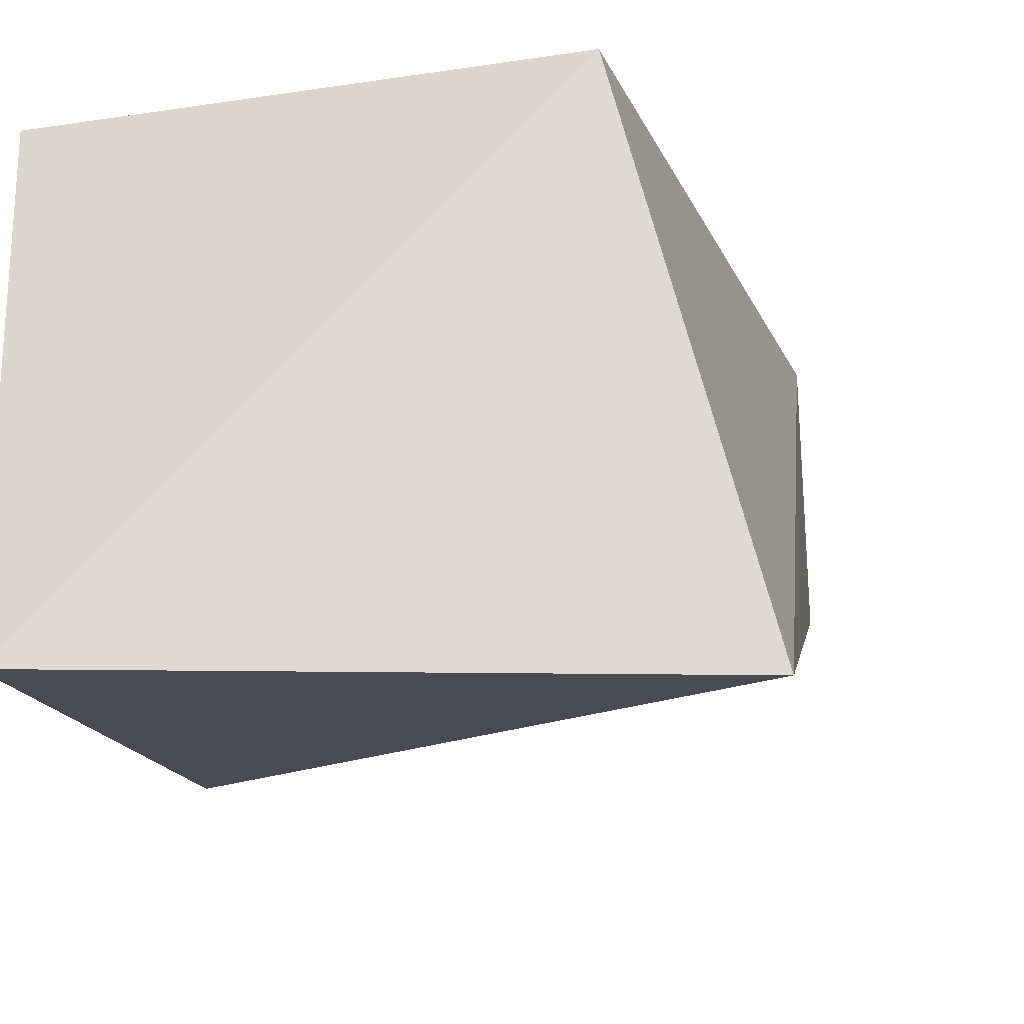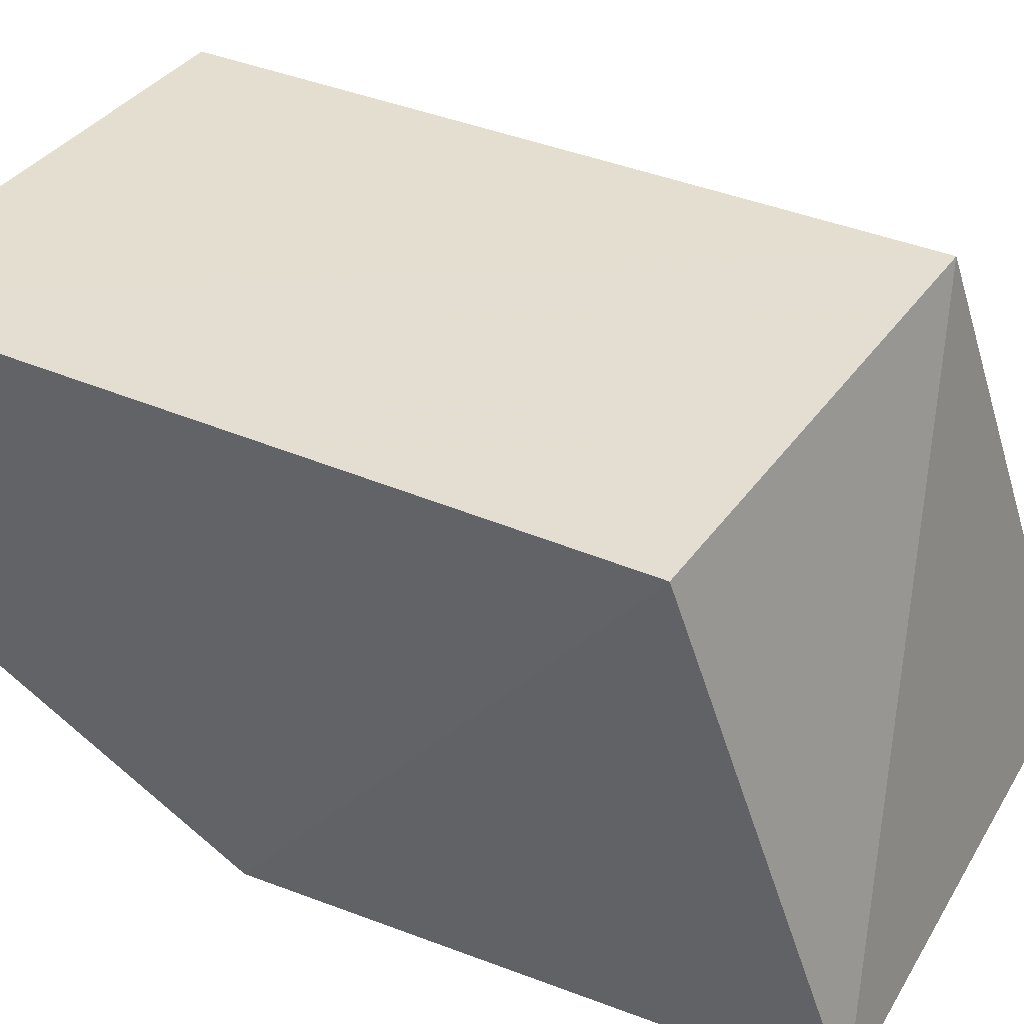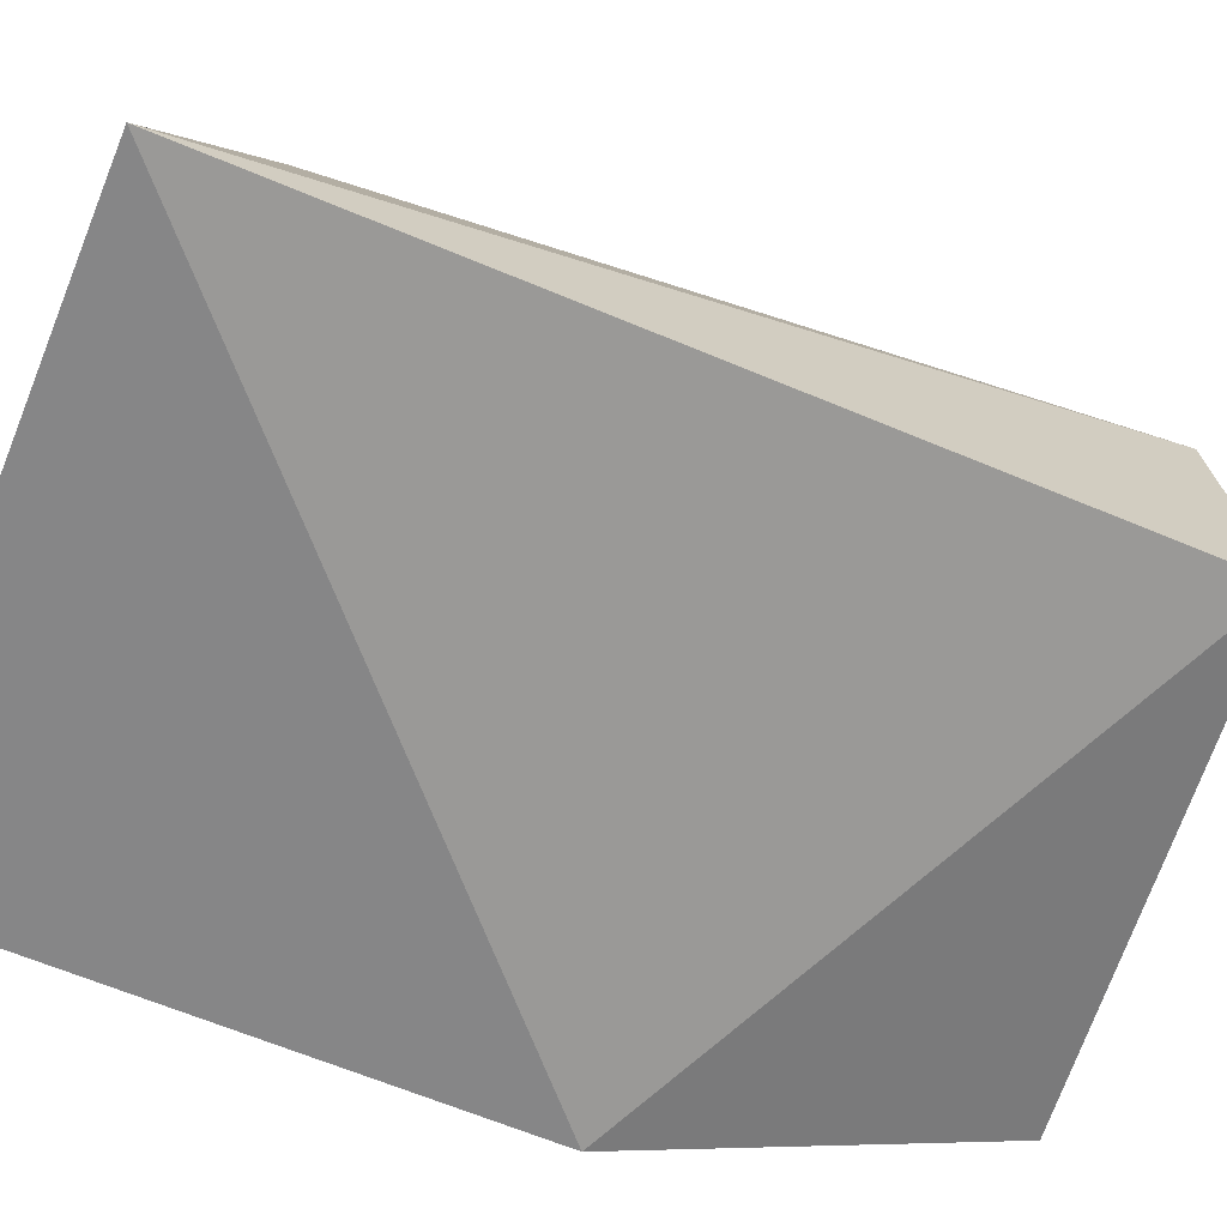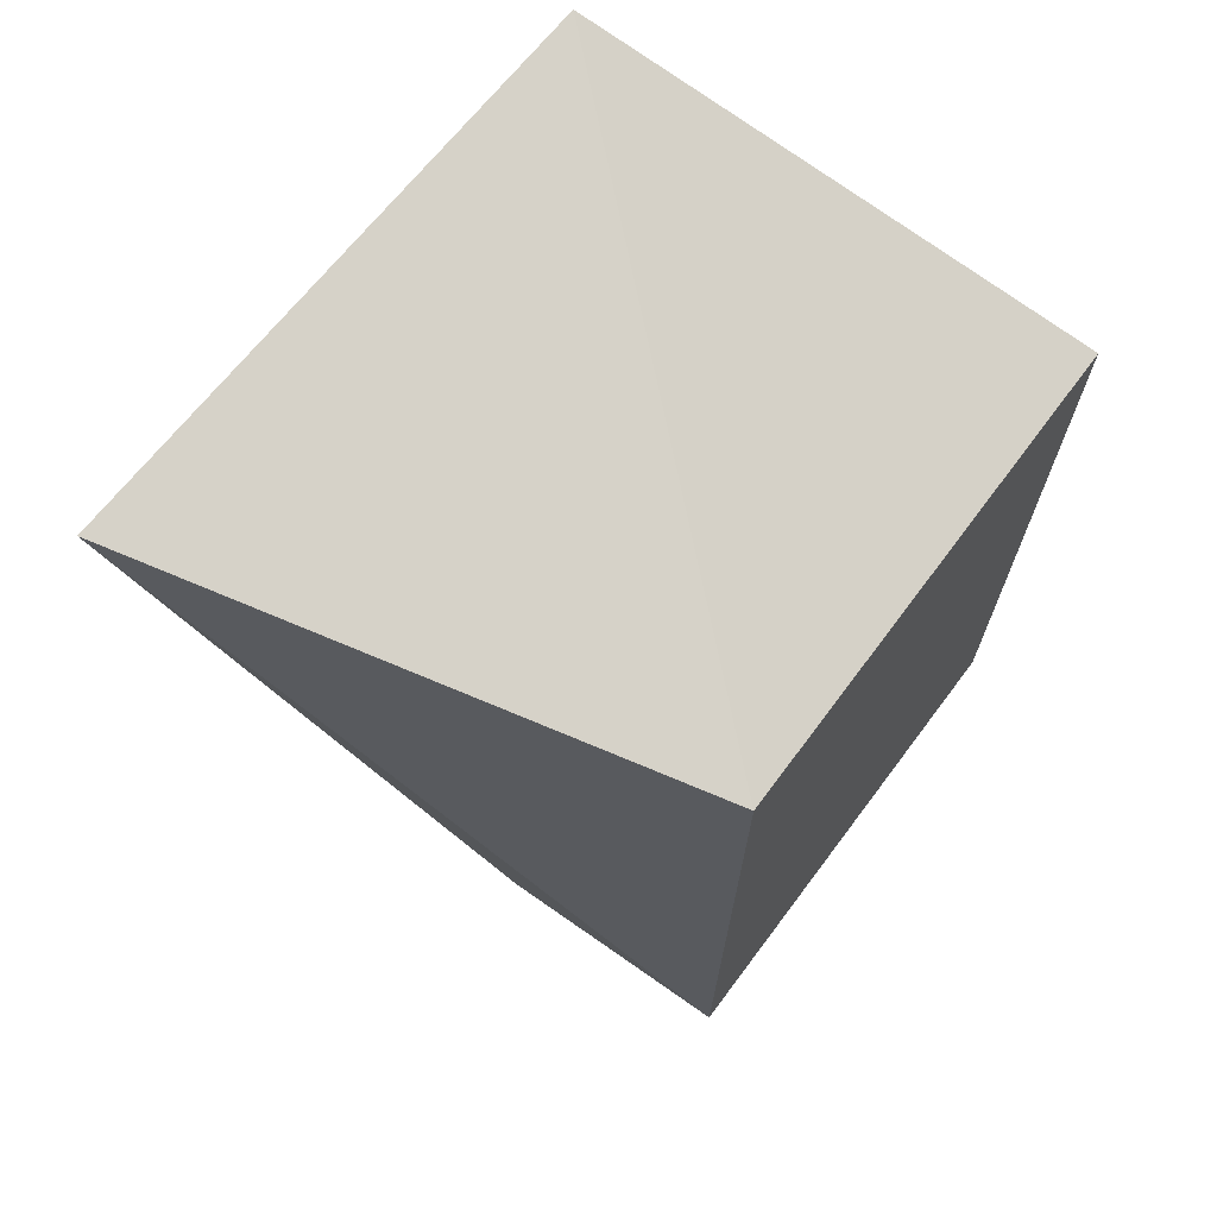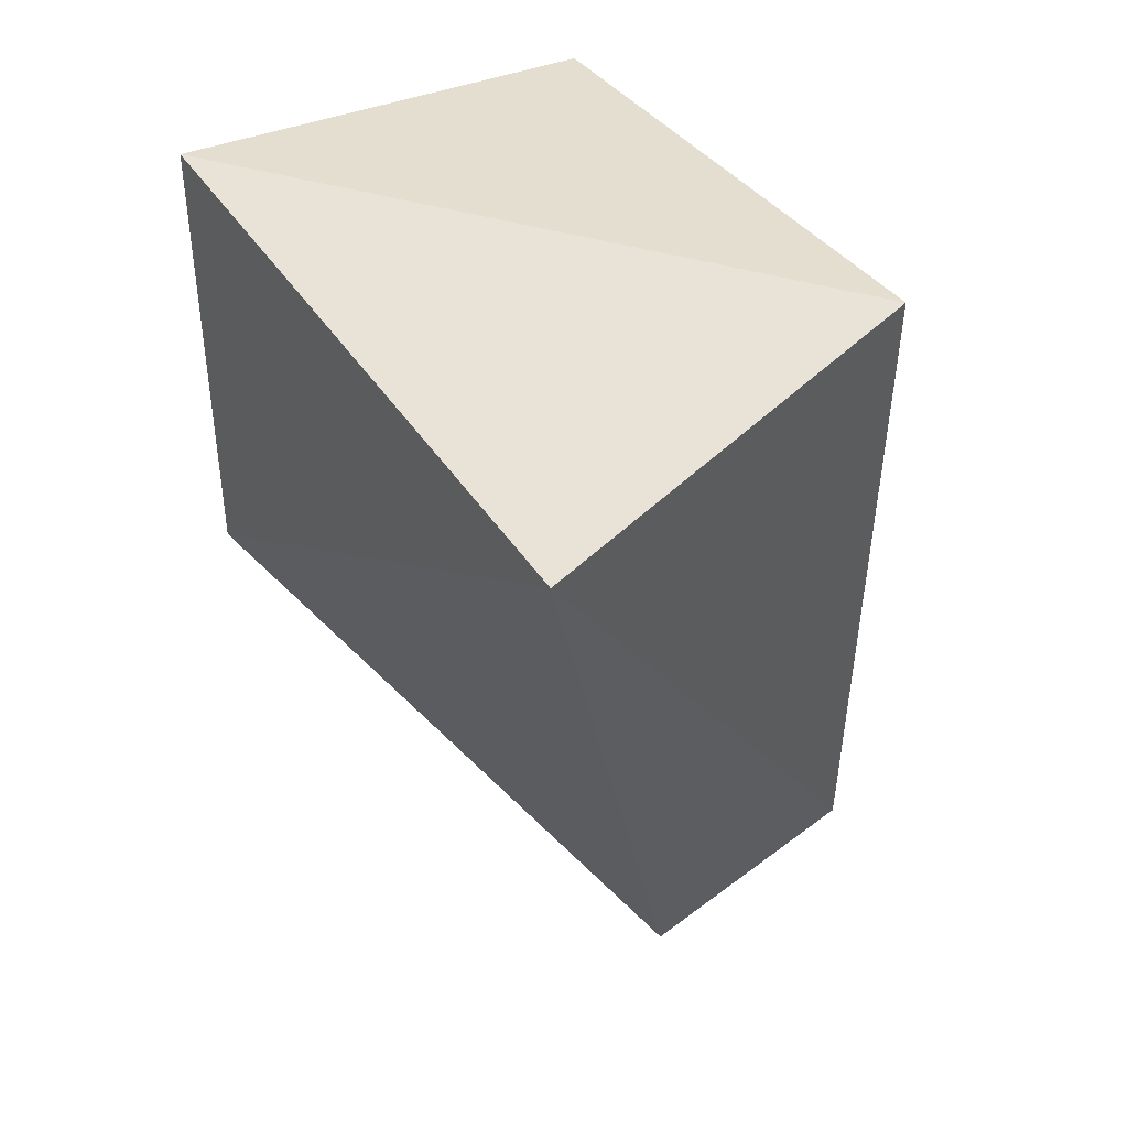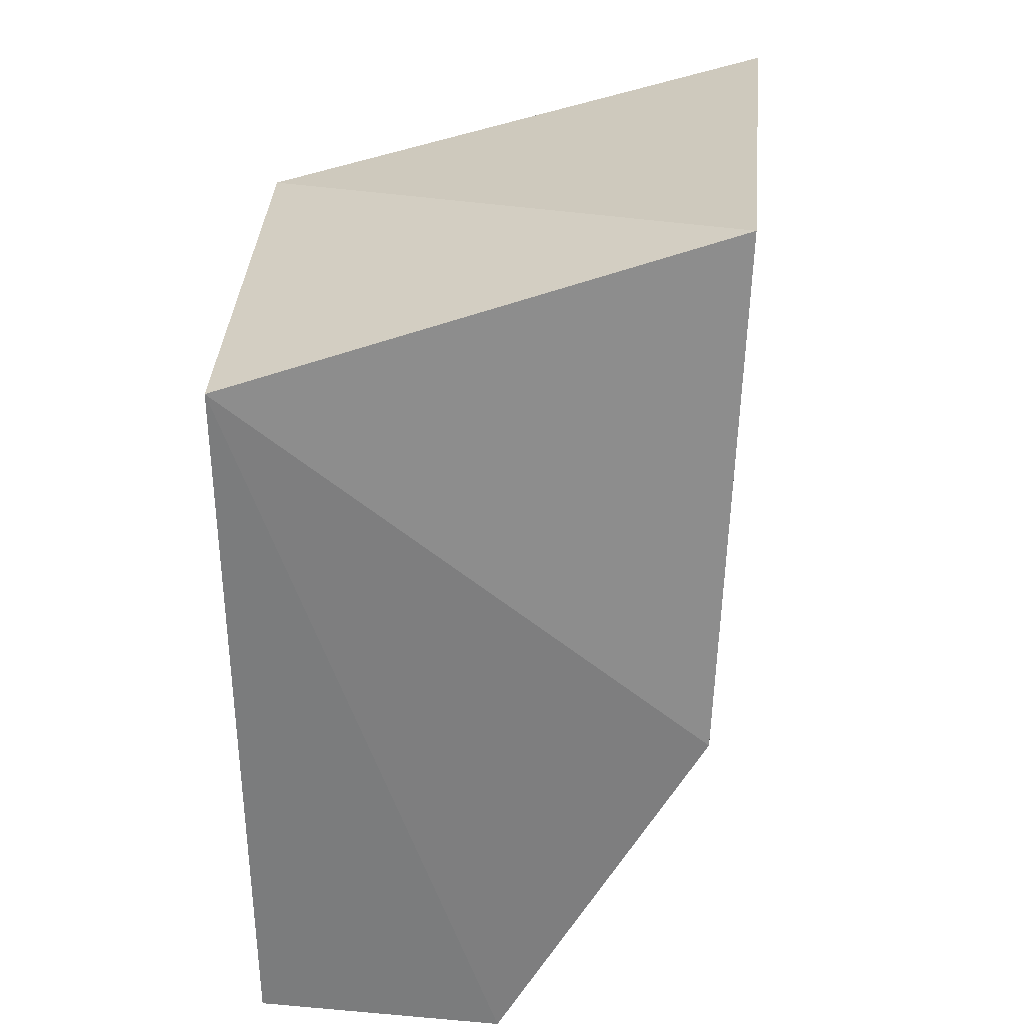
<metadata>
{"format":"obj","ext":"obj","renderer":"f3d","projection":"perspective","resolution":1024,"background":"white","views":[{"elev":-17.2,"azim":-162.6,"up":"+Z"},{"elev":36.4,"azim":120.4,"up":"+Z"},{"elev":-66.3,"azim":-107.9,"up":"+Z"},{"elev":68.3,"azim":-53.4,"up":"+Y"},{"elev":46.1,"azim":-127.8,"up":"+Y"},{"elev":31.2,"azim":92.3,"up":"+Y"}]}
</metadata>
<code>
v 0.01674 -0.0004701 0.01144
v 0.01675 -0.01114 0.01133
v 0.01657 -0.006085 0.004661
v 0.007438 0.0008876 0.003854
v 0.00968 -0.0004701 0.01144
v 0.009674 -0.01148 0.007692
v 0.0158 0.001532 0.004385
v 0.01674 -0.01145 0.007687
v 0.009679 -0.0111 0.01131
f 5 2 1
f 6 4 3
f 7 1 3
f 7 3 4
f 7 5 1
f 7 4 5
f 8 1 2
f 8 3 1
f 8 6 3
f 8 2 6
f 9 5 4
f 9 4 6
f 9 6 2
f 9 2 5

</code>
